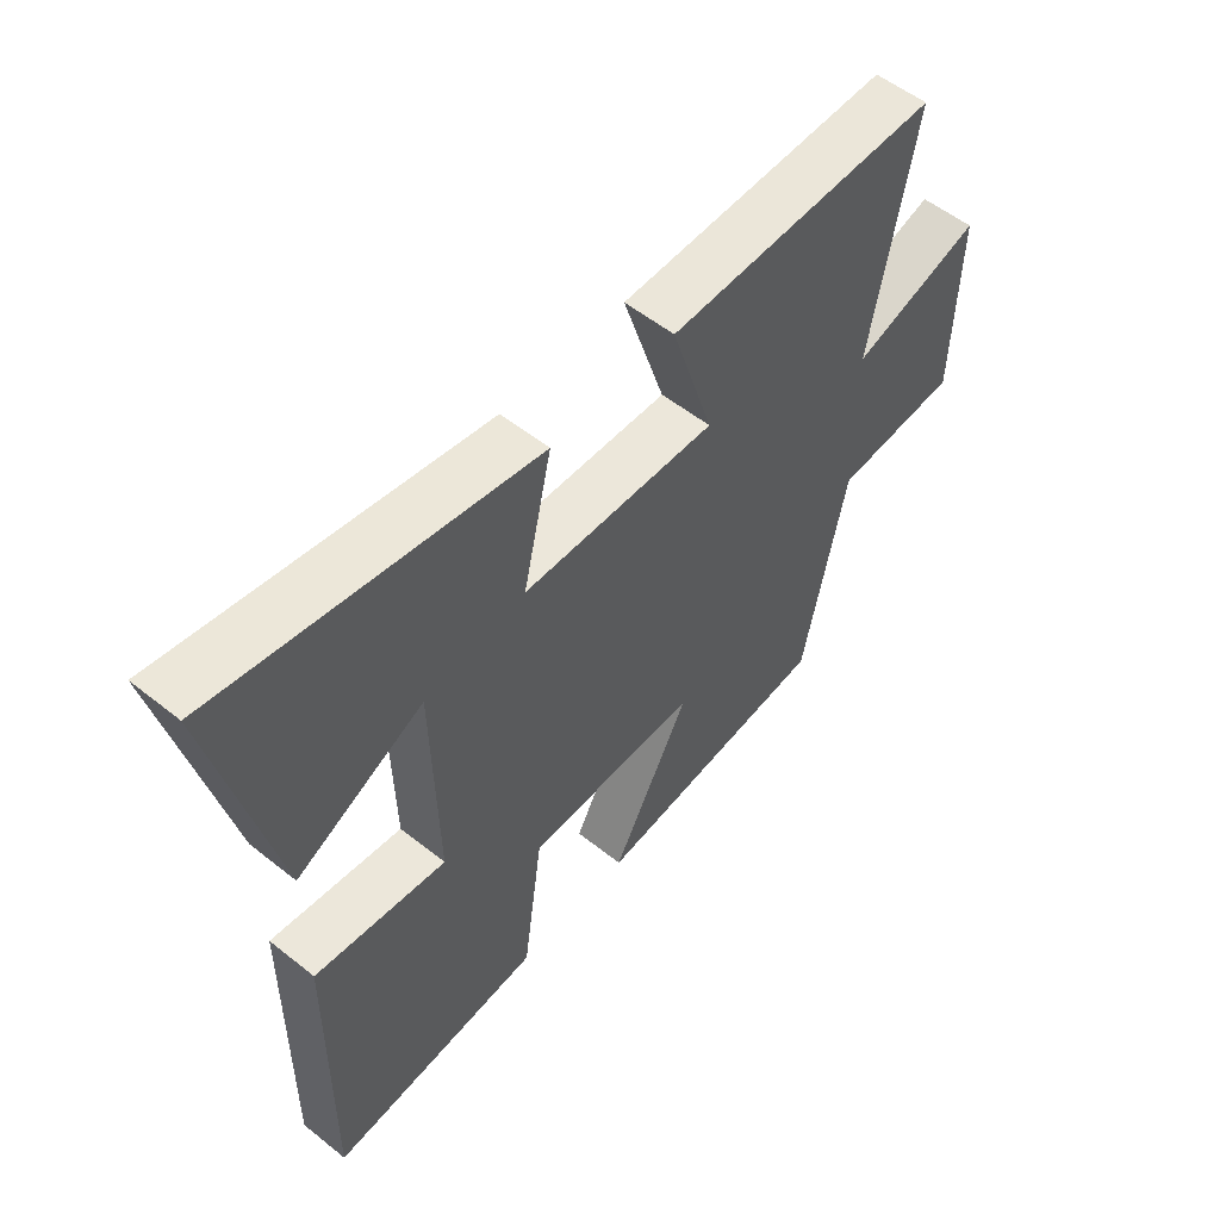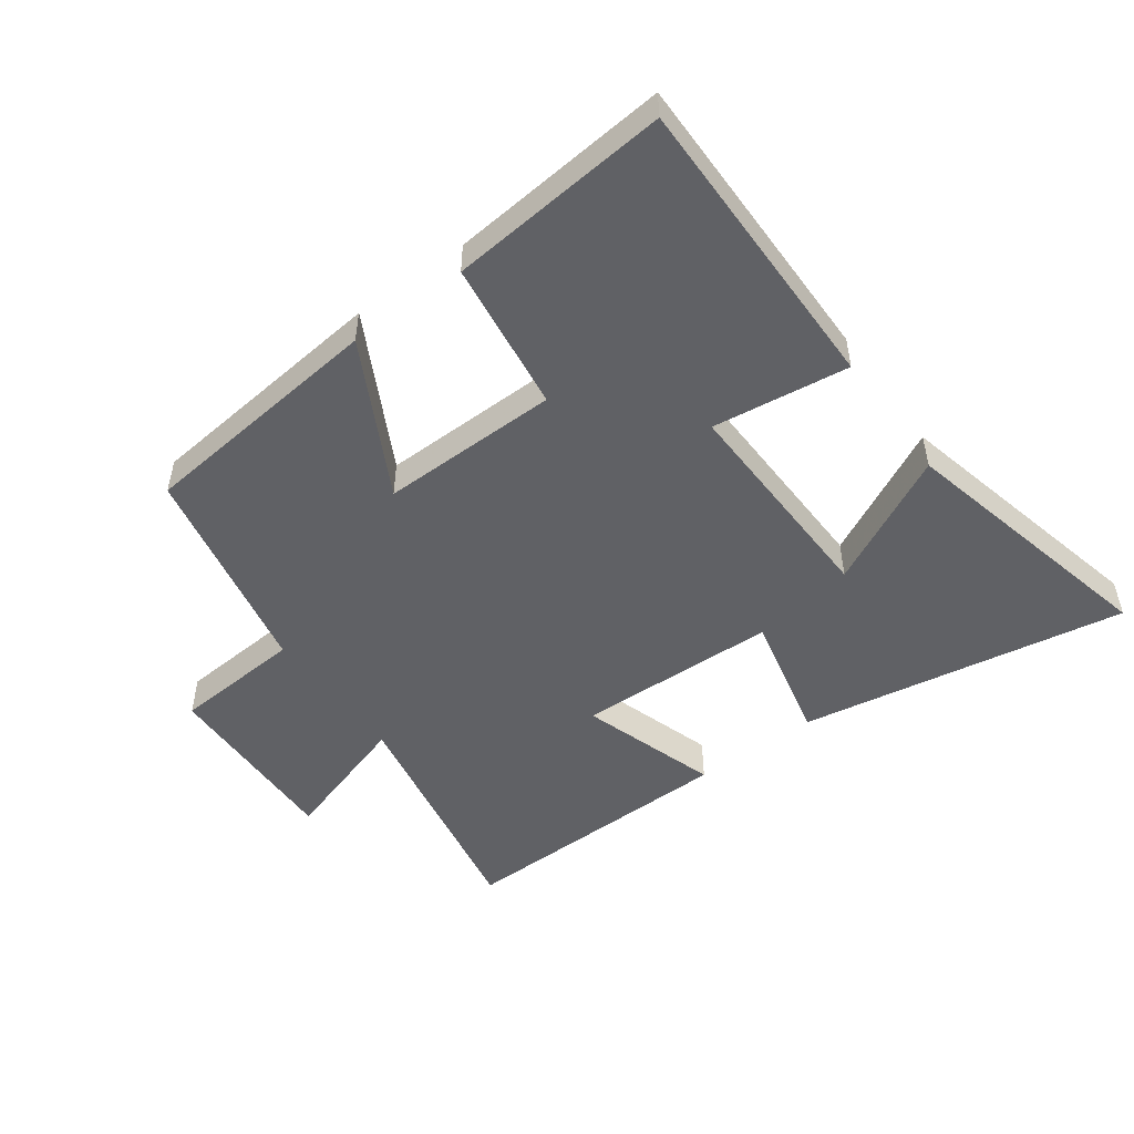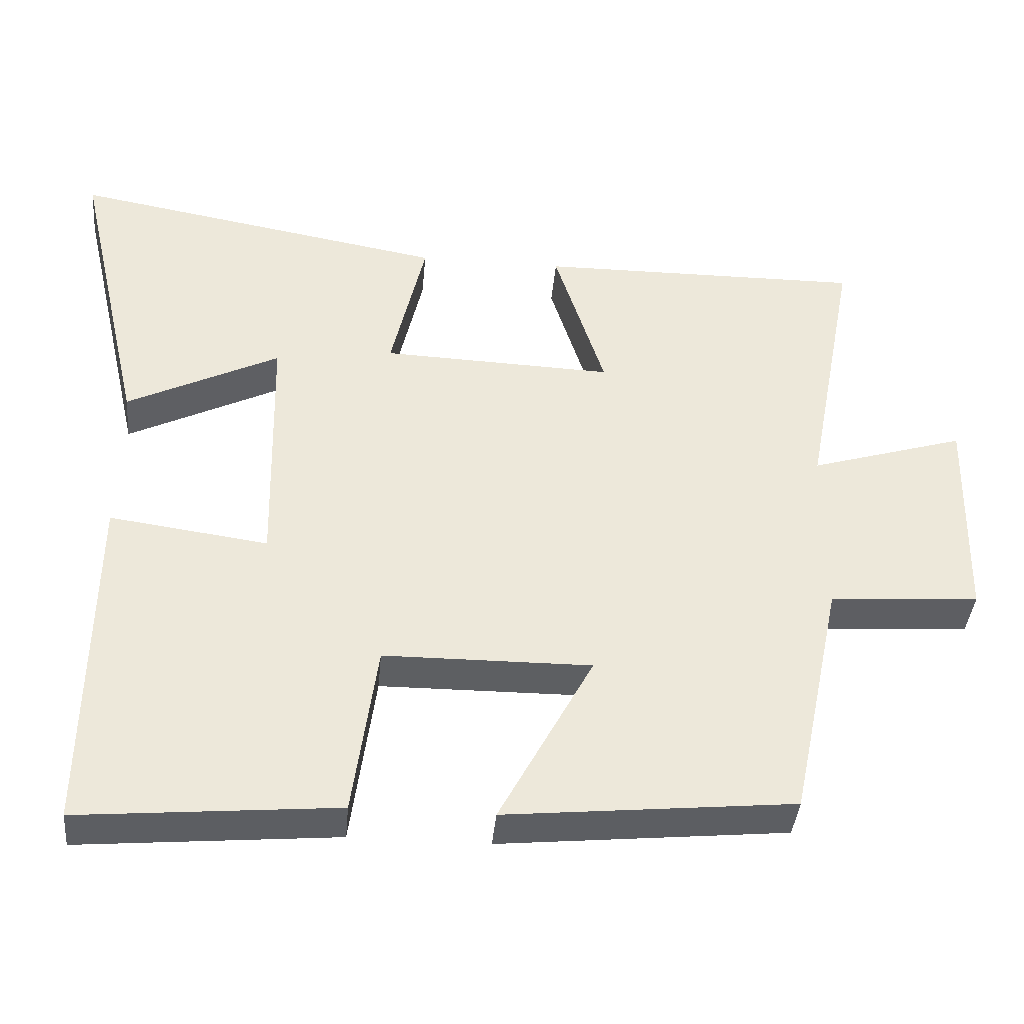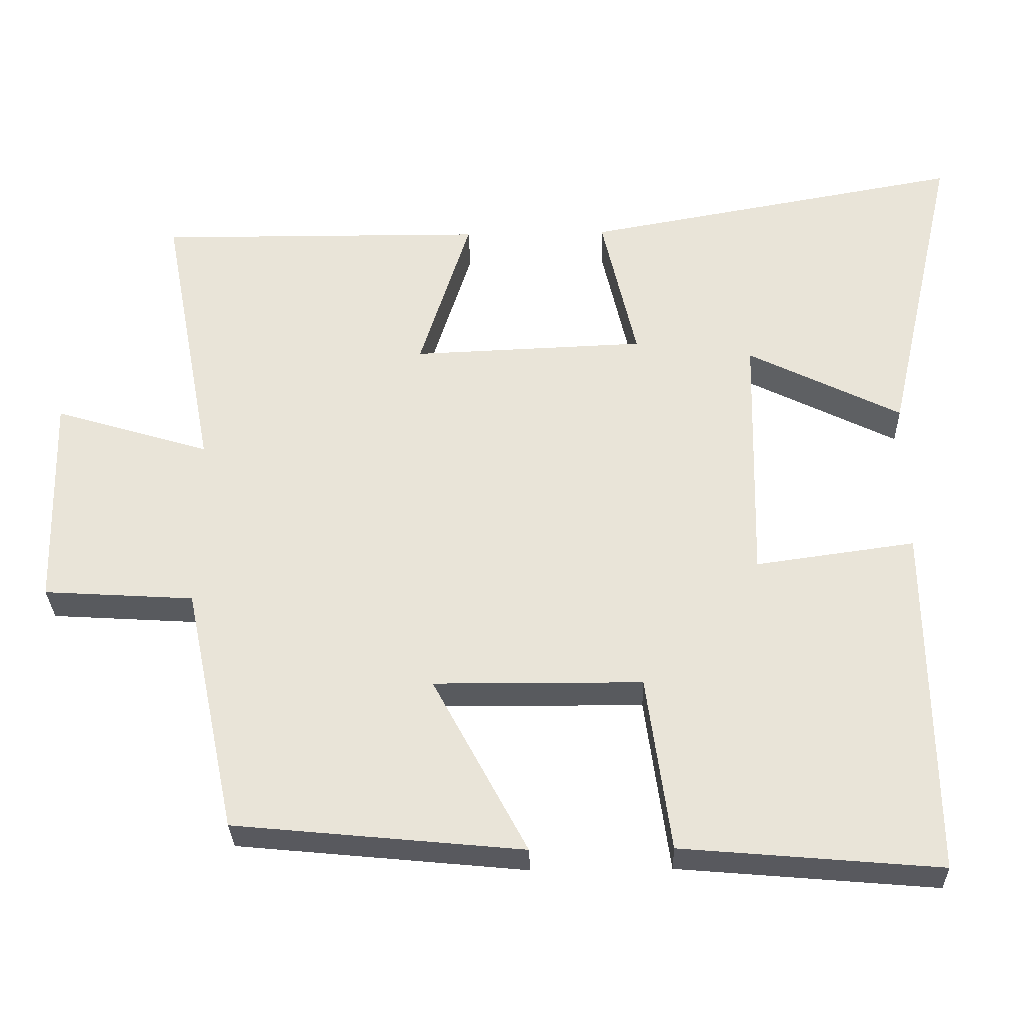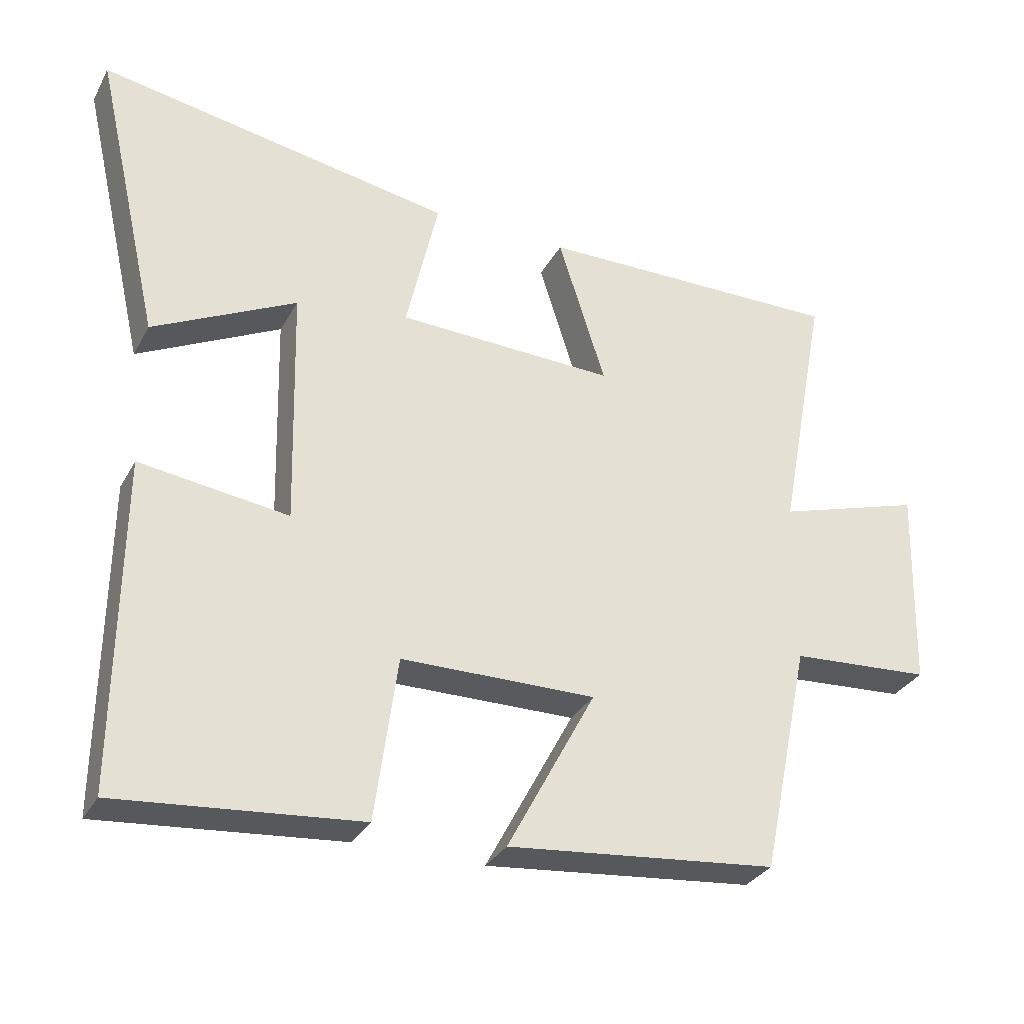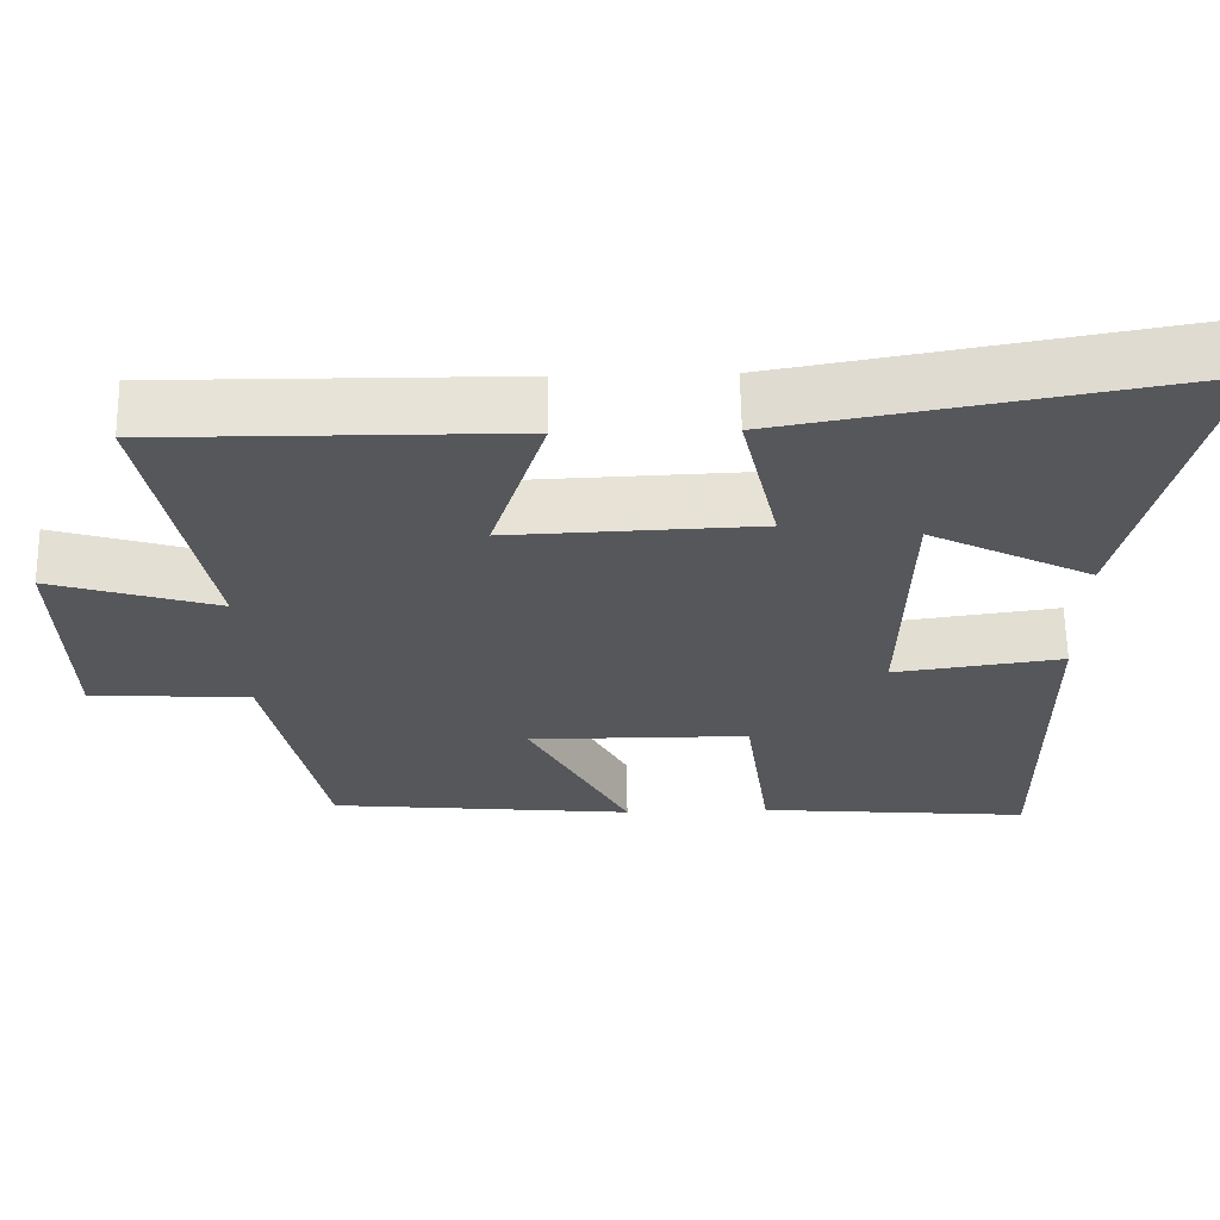
<metadata>
{"format":"obj","ext":"obj","renderer":"f3d","projection":"perspective","resolution":1024,"background":"white","views":[{"elev":54.7,"azim":-49.8,"up":"+Z"},{"elev":-50.4,"azim":-143.6,"up":"+Y"},{"elev":-39.8,"azim":-5.1,"up":"+Z"},{"elev":-30.7,"azim":-178.4,"up":"+Z"},{"elev":-31.2,"azim":-24.3,"up":"+Z"},{"elev":62.6,"azim":179.0,"up":"+Z"}]}
</metadata>
<code>
v -0.597 0.07 0.592
v -0.079 0.07 0.5
v -0.126 0.07 0.294
v 0.192 0.07 0.282
v 0.123 0.07 0.5
v 0.572 0.07 0.504
v 0.5 0.07 0.122
v 0.713 0.07 0.187
v 0.705 0.07 -0.109
v 0.5 0.07 -0.122
v 0.429 0.07 -0.461
v 0.035 0.07 -0.5
v 0.164 0.07 -0.258
v -0.12 0.07 -0.26
v -0.153 0.07 -0.5
v -0.505 0.07 -0.531
v -0.5 0.07 -0.05
v -0.283 0.07 -0.08
v -0.291 0.07 0.27
v -0.5 0.07 0.166
v -0.597 0 0.592
v -0.079 0 0.5
v -0.126 0 0.294
v 0.192 0 0.282
v 0.123 0 0.5
v 0.572 0 0.504
v 0.5 0 0.122
v 0.713 0 0.187
v 0.705 0 -0.109
v 0.5 0 -0.122
v 0.429 0 -0.461
v 0.035 0 -0.5
v 0.164 0 -0.258
v -0.12 0 -0.26
v -0.153 0 -0.5
v -0.505 0 -0.531
v -0.5 0 -0.05
v -0.283 0 -0.08
v -0.291 0 0.27
v -0.5 0 0.166
f 19 20 1 2
f 18 19 2 3
f 15 16 17 18
f 14 15 18 3
f 13 14 3 4
f 10 11 12 13
f 10 13 4
f 7 8 9 10
f 7 10 4 5
f 5 6 7
f 22 21 40 39
f 23 22 39 38
f 38 37 36 35
f 23 38 35 34
f 24 23 34 33
f 33 32 31 30
f 24 33 30
f 30 29 28 27
f 25 24 30 27
f 27 26 25
f 1 21 22 2
f 2 22 23 3
f 3 23 24 4
f 4 24 25 5
f 5 25 26 6
f 6 26 27 7
f 7 27 28 8
f 8 28 29 9
f 9 29 30 10
f 10 30 31 11
f 11 31 32 12
f 12 32 33 13
f 13 33 34 14
f 14 34 35 15
f 15 35 36 16
f 16 36 37 17
f 17 37 38 18
f 18 38 39 19
f 19 39 40 20
f 20 40 21 1

</code>
